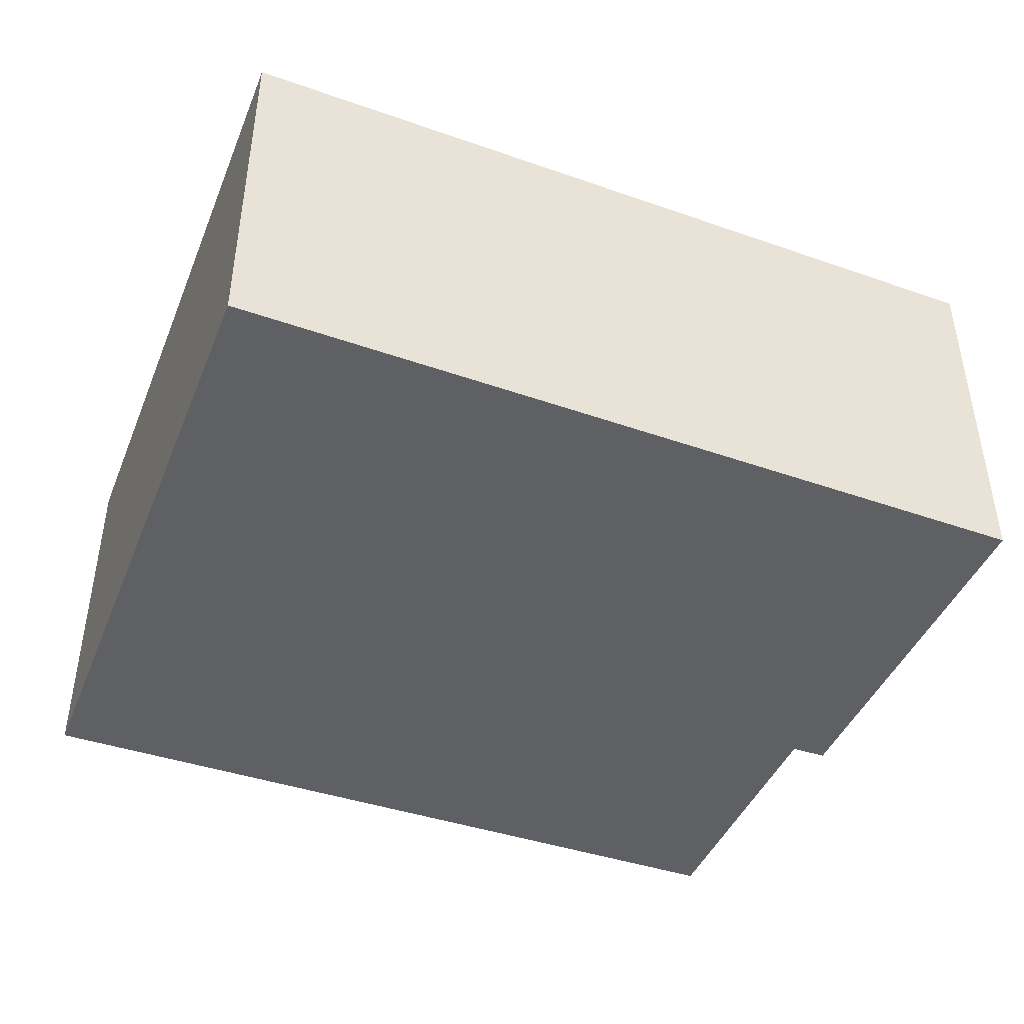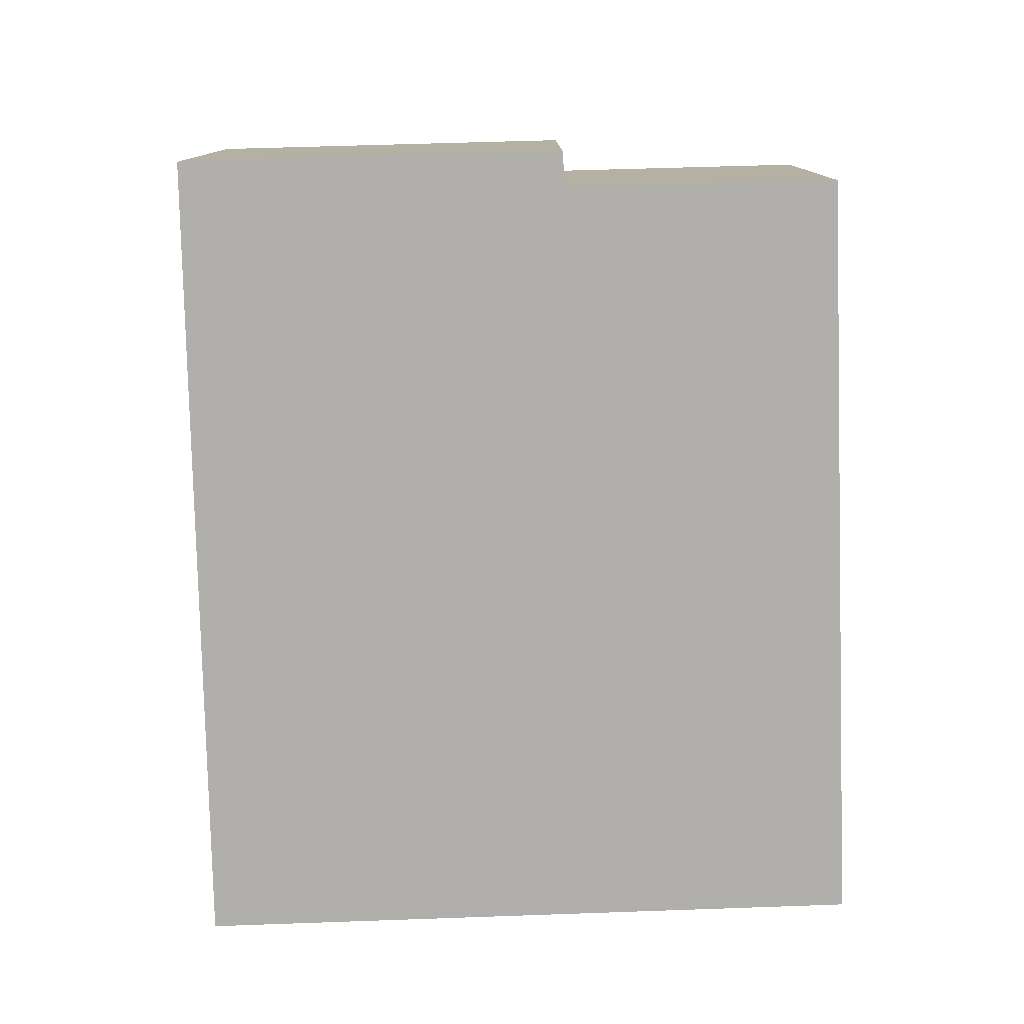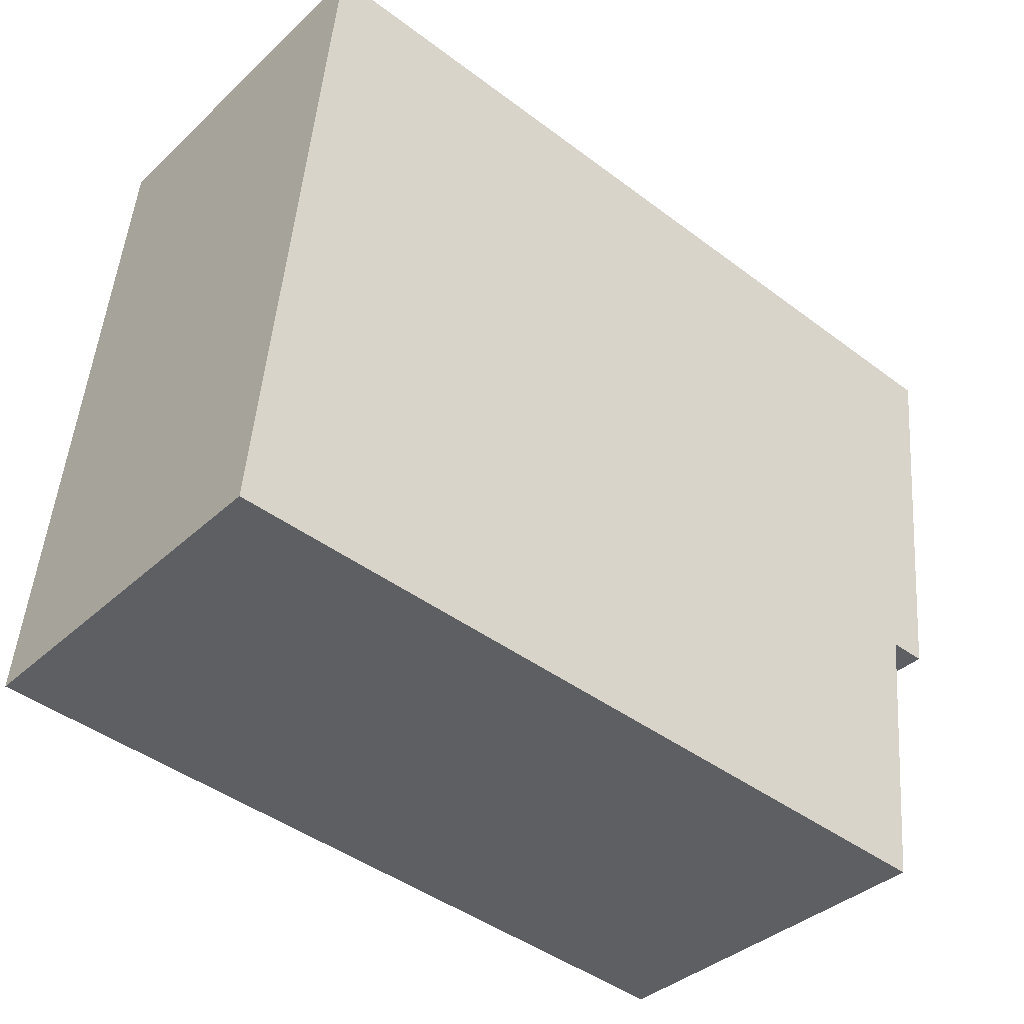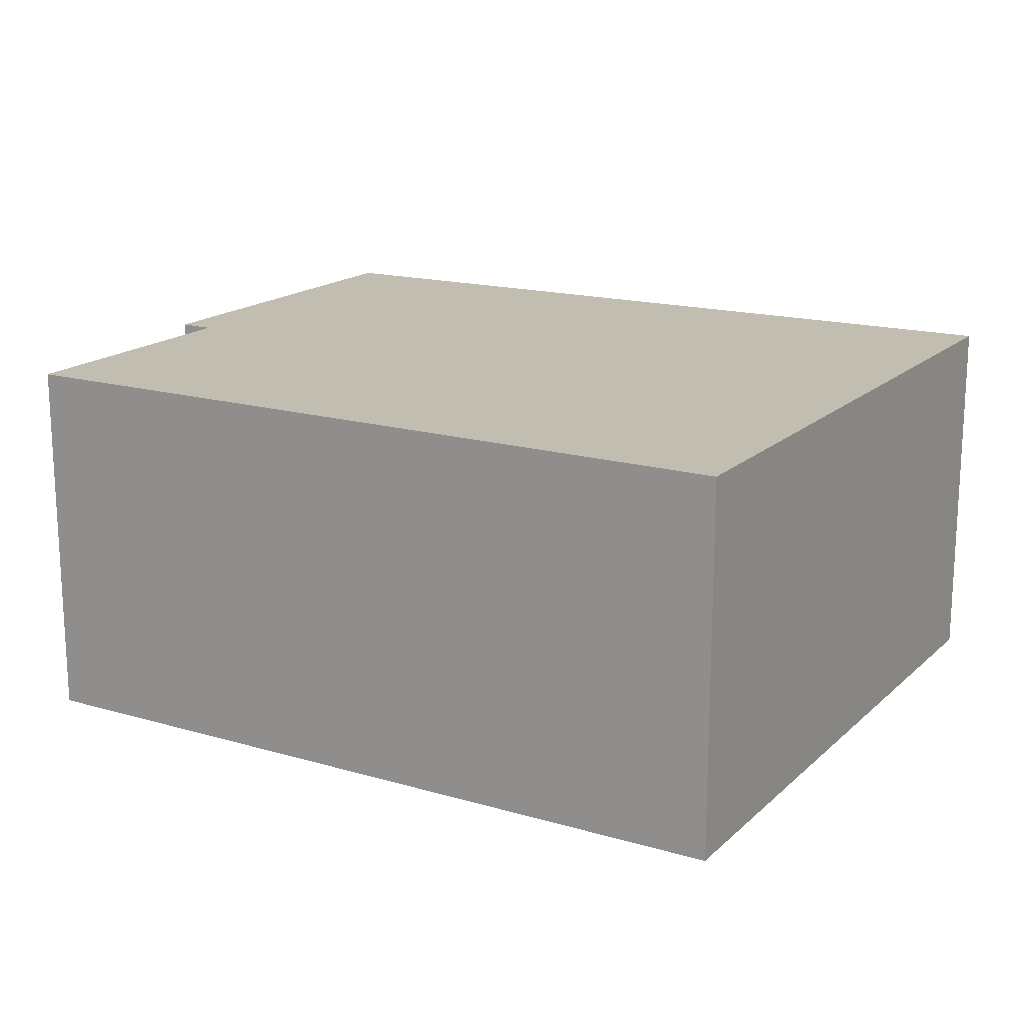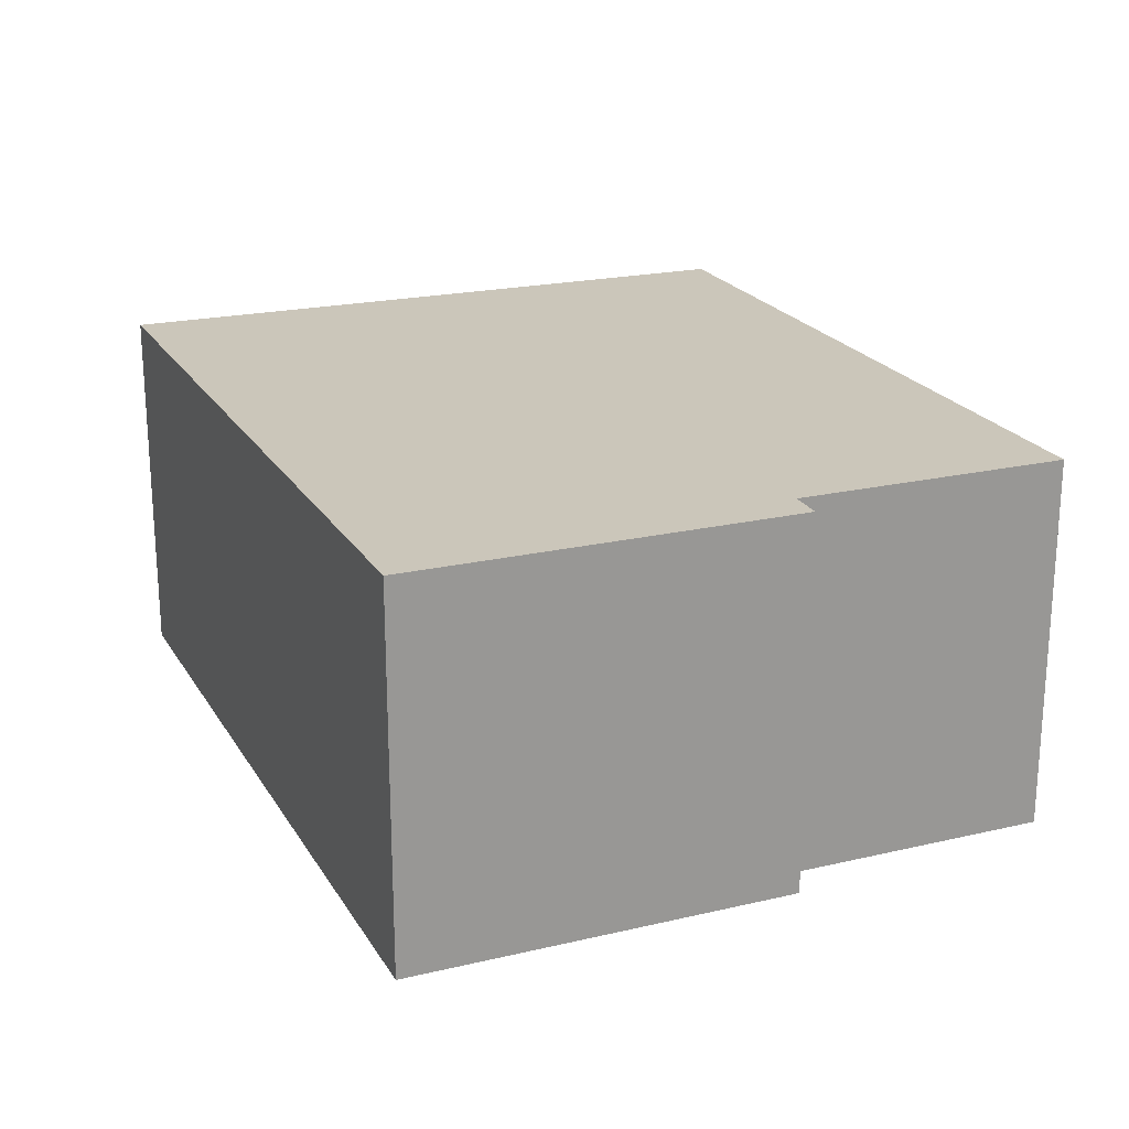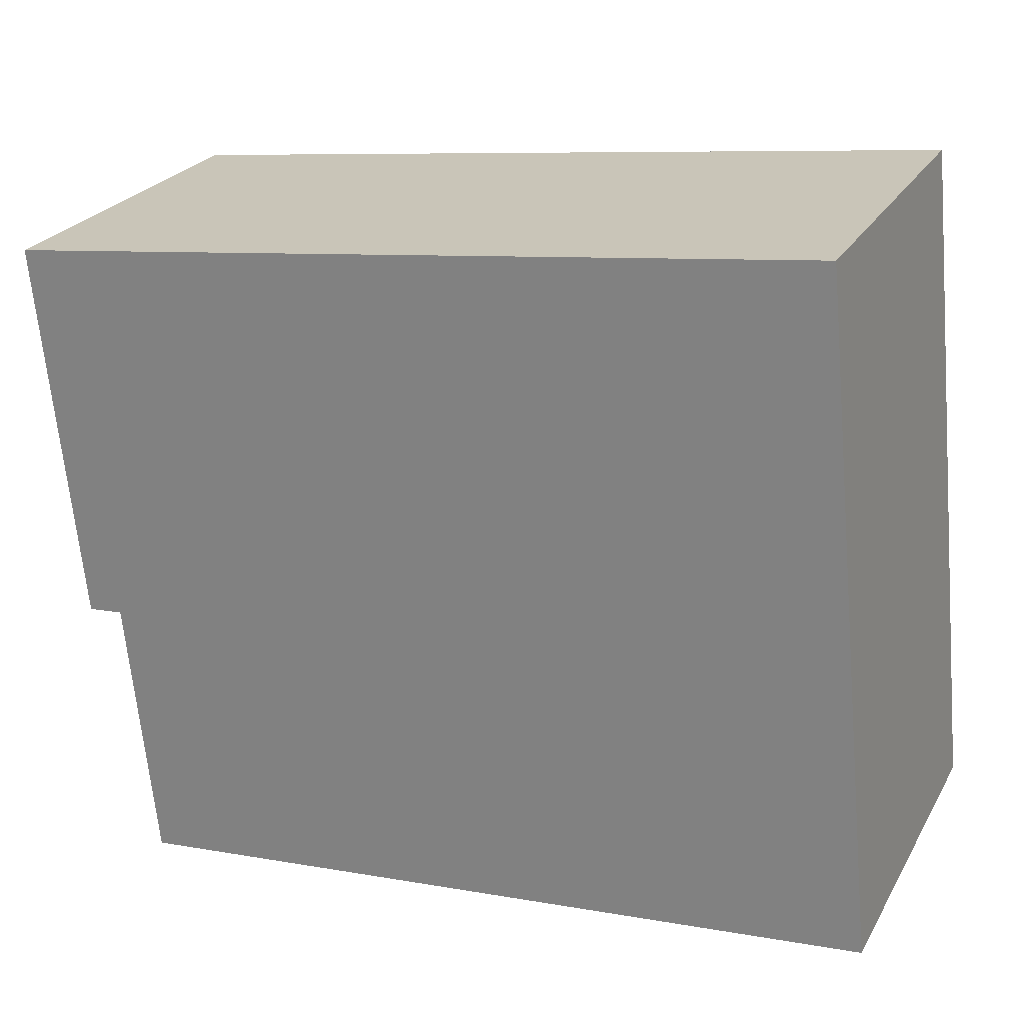
<metadata>
{"format":"obj","ext":"obj","renderer":"f3d","projection":"perspective","resolution":1024,"background":"white","views":[{"elev":-43.9,"azim":-15.7,"up":"+Y"},{"elev":-78.1,"azim":97.7,"up":"+Y"},{"elev":-36.8,"azim":-40.0,"up":"+Z"},{"elev":16.9,"azim":-144.0,"up":"+Y"},{"elev":21.2,"azim":73.5,"up":"+Y"},{"elev":24.6,"azim":-156.7,"up":"+Z"}]}
</metadata>
<code>
v  0 3.625 2.22e-16
v  7.866 3.625 1.952
v  7.576 3.625 -0.727
v  8.625 3.625 5.702
v  0.648 3.625 6.64
v  8.216 3.625 1.923
v  8.216 -1.177e-16 1.923
v  7.866 -1.195e-16 1.952
v  7.576 4.452e-17 -0.727
v  0 0 0
v  8.625 -3.491e-16 5.702
v  0.648 -4.066e-16 6.64
g defaultobject
f 1 2 3
f 2 1 4
f 4 1 5
f 4 6 2
f 7 2 6
f 2 7 8
f 9 1 3
f 1 9 10
f 8 3 2
f 3 8 9
f 11 6 4
f 6 11 7
f 10 5 1
f 5 10 12
f 12 4 5
f 4 12 11
f 9 12 10
f 12 9 8
f 12 8 7
f 12 7 11

</code>
